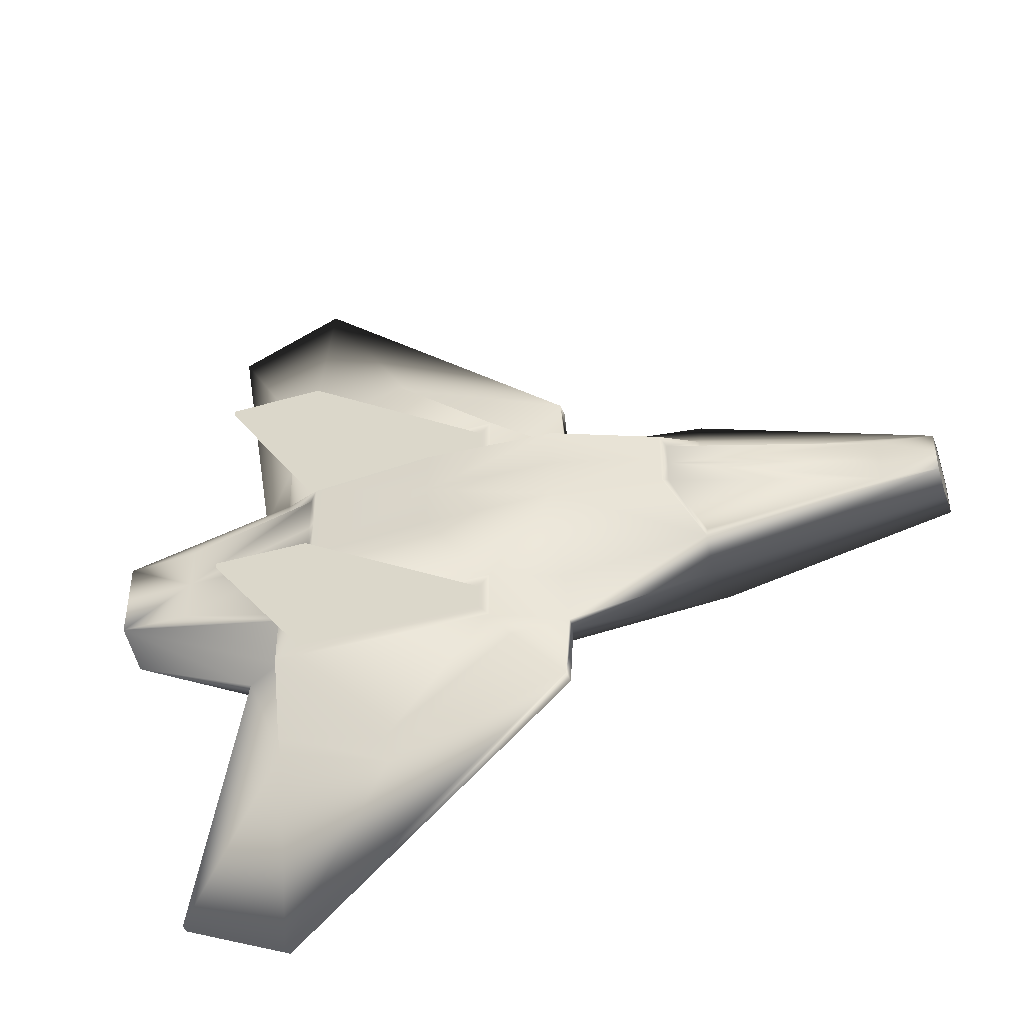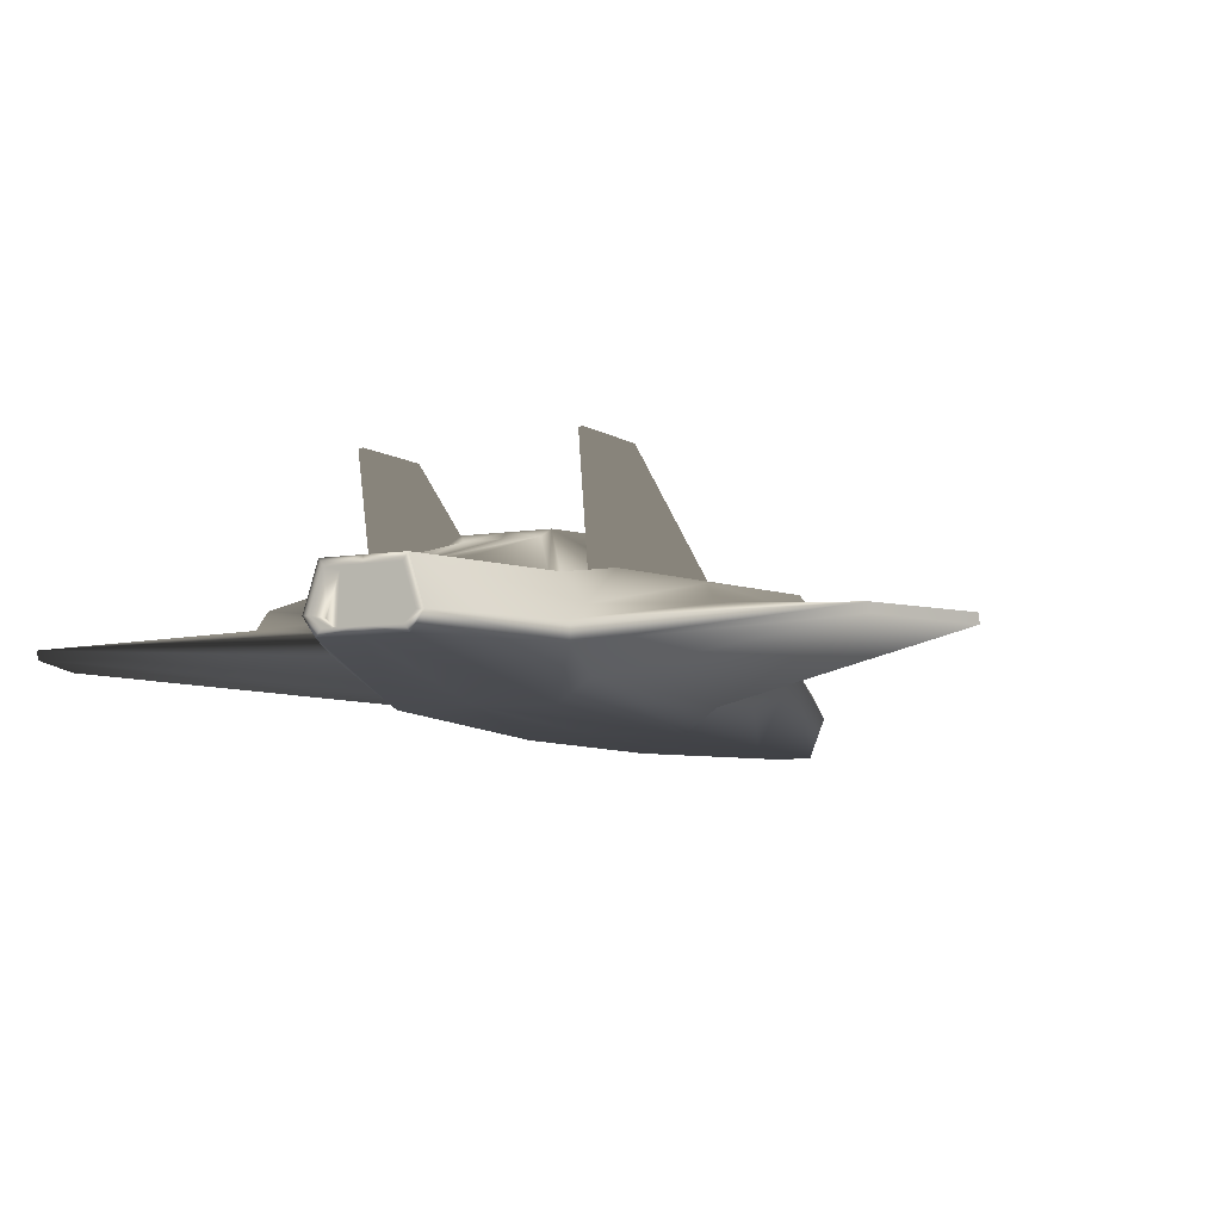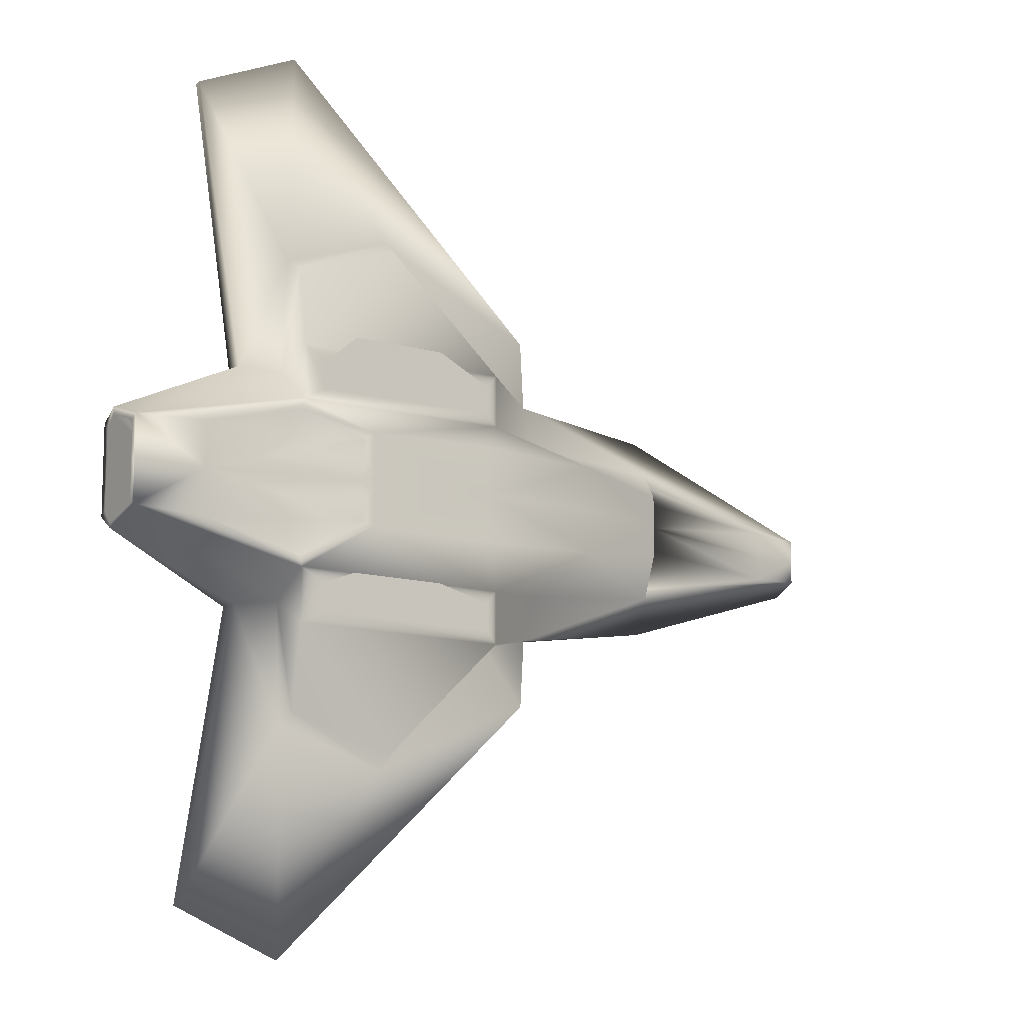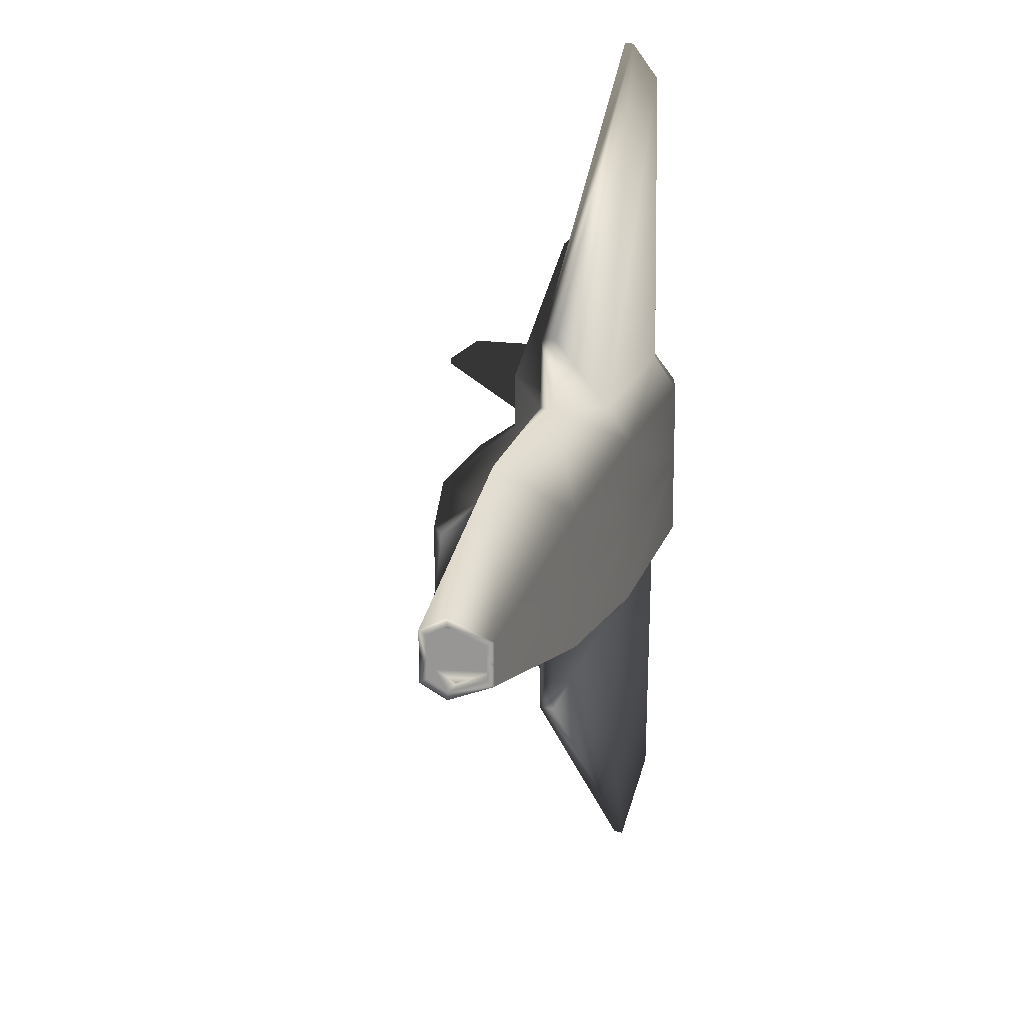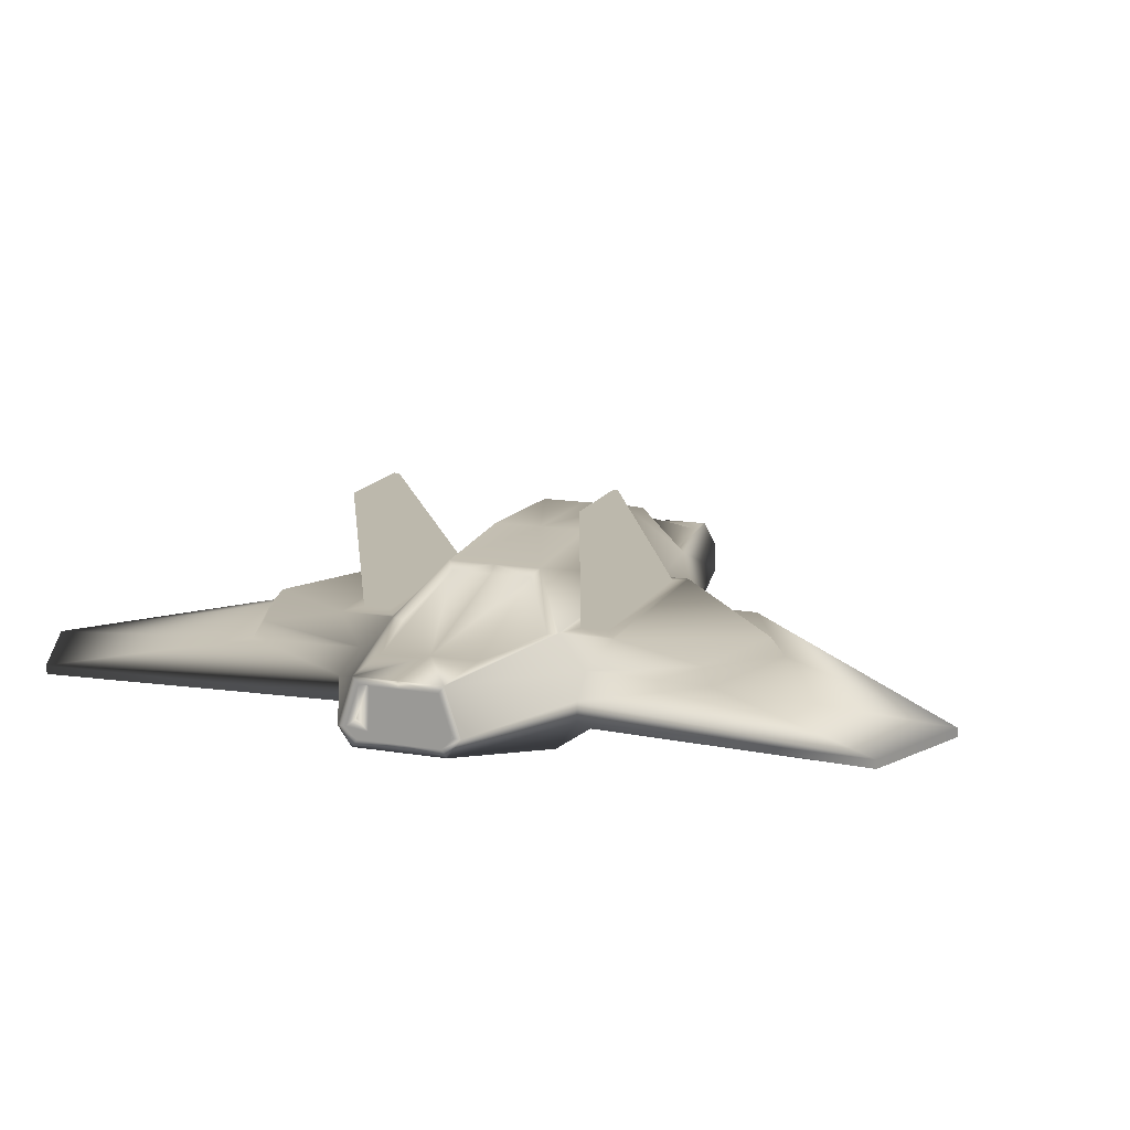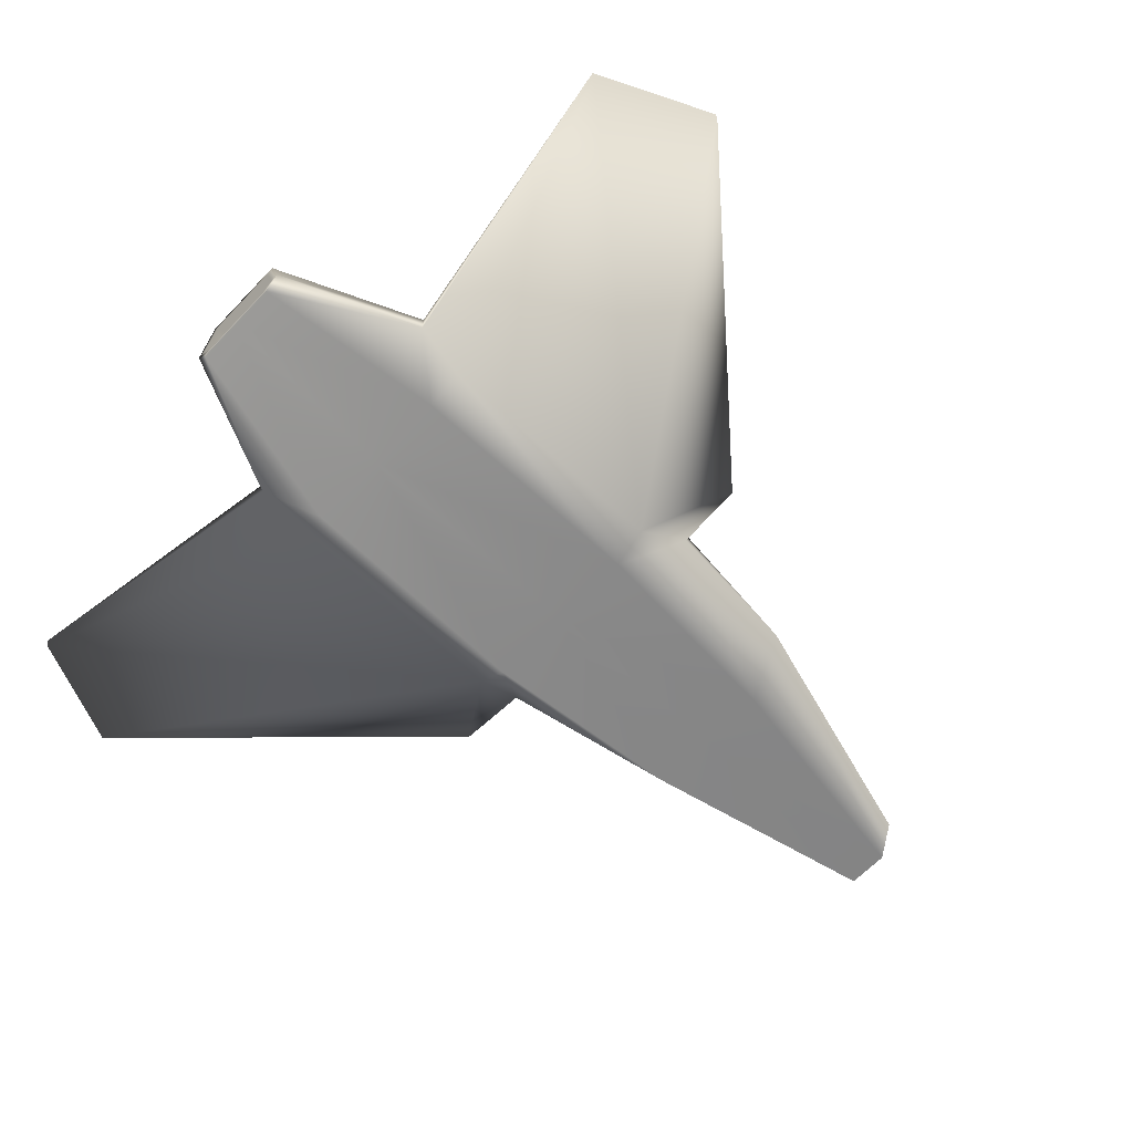
<metadata>
{"format":"obj","ext":"obj","renderer":"f3d","projection":"perspective","resolution":1024,"background":"white","views":[{"elev":-45.4,"azim":-161.9,"up":"+Z"},{"elev":-6.6,"azim":117.7,"up":"+Y"},{"elev":-11.5,"azim":144.5,"up":"+Z"},{"elev":16.9,"azim":-72.5,"up":"+Z"},{"elev":14.6,"azim":109.7,"up":"+Y"},{"elev":-62.1,"azim":136.9,"up":"+Y"}]}
</metadata>
<code>
v -17.57 -4.892 0.831
v 17.57 -2.617 1.852
v -17.57 -2.111 0.9815
v 17.57 -2.617 -0
v 17.57 0.06205 -0
v 10.23 -4.473 3.287
v 0.3648 -4.991 3.386
v -7.985 -1.11 2.786
v 0.9266 0.1411 3.506
v 10.23 0.1411 3.407
v -7.985 -5.081 -0
v 10.23 -4.473 -0
v 17.57 0.06205 1.766
v -7.985 -5.081 2.666
v 0.3532 -3.985 4.739
v 10.11 -3.544 4.652
v 12.18 -2.613 4.837
v 12.18 -1.805 4.837
v 10.63 -1.099 4.631
v -1.88 -1.792 5.102
v -1.88 -2.349 5.102
v 14.11 -2.415 16.55
v 14.16 -2.055 16.55
v 9.739 -2.055 18.54
v 9.66 -2.443 18.54
v -7.985 -1.763 4.304
v -17.57 -3.162 1.529
v 17.57 -1.857 2.391
v -17.57 -4.892 -0
v 8.138 2.027 1.881
v -6.759 1.083 -0
v -6.759 1.083 1.26
v 2.958 2.35 1.954
v -2.435 2.192 1.801
v -17.57 -2.111 -0
v -15.28 -1.845 -0
v -15.28 -1.845 1.055
v -8.012 -1.213 2.337
v -6.972 0.7015 1.015
v -6.972 0.7015 -0
v 8.463 1.735 1.621
v 10.28 0.07051 2.953
v 14.59 0.1362 1.869
v 10.3 -1.303 9.459
v 5.6 -1.303 11.04
v 0.9266 0.1411 5.707
v 10.23 0.1411 5.608
v 9.238 0.1411 3.955
v 1.359 0.1411 4.043
v 1.359 0.1411 5.159
v 9.238 0.1411 5.071
v 10.86 5.081 4.438
v 7.019 5.081 4.456
v 7.019 5.081 4.676
v 10.86 5.081 4.658
v 0.4557 -1.282 5.665
v -1.697 -1.77 7.931
v -1.72 -2.354 7.93
v 17.57 -1.855 2.07
v 17.57 -2.313 1.633
v 17.57 -2.313 -0
v 17.57 -0.2424 -0
v 17.57 -0.2424 1.545
v 16.63 -1.855 2.07
v 16.63 -2.313 1.633
v 16.63 -2.313 -0
v 16.63 -0.2424 -0
v 16.63 -0.2424 1.545
v -17.57 -4.615 -0
v -17.57 -4.615 0.6434
v -17.57 -3.177 1.223
v -17.57 -2.389 0.8128
v -17.57 -2.389 -0
v -16.63 -4.615 -0
v -16.63 -4.615 0.6434
v -16.63 -3.177 1.223
v -16.63 -2.389 0.8128
v -16.63 -2.389 -0
v 5.576 -0.5931 10.45
v 10.14 -0.5931 9.033
v -1.916 -1.12 3.276
v 0.3648 -4.991 -0
v 0.3648 -4.991 -3.386
v -7.985 -5.081 -2.666
v -6.759 1.083 -1.26
v -2.435 2.192 -1.801
v -2.435 2.192 -0
v 16.63 -0.2424 -1.545
v 16.63 -2.313 -1.633
v -16.63 -4.615 -0.6434
v -16.63 -2.389 -0.8128
v 17.57 -2.617 -1.852
v 10.23 -4.473 -3.287
v -17.57 -4.892 -0.831
v 2.958 2.35 -1.954
v 8.138 2.027 -1.881
v 8.138 2.027 -0
v 2.958 2.35 -0
v 9.66 -2.443 -18.54
v 14.11 -2.415 -16.55
v 14.16 -2.055 -16.55
v 9.739 -2.055 -18.54
v -17.57 -3.162 -1.529
v -7.985 -1.763 -4.304
v 10.11 -3.544 -4.652
v 0.3532 -3.985 -4.739
v 12.18 -2.613 -4.837
v 17.57 -1.857 -2.391
v 17.57 0.06205 -1.766
v 12.18 -1.805 -4.837
v 10.23 0.1411 -3.407
v 10.63 -1.099 -4.631
v 0.9266 0.1411 -3.506
v -1.916 -1.12 -3.276
v -1.88 -1.792 -5.102
v 0.9266 0.1411 -5.707
v -1.88 -2.349 -5.102
v 10.3 -1.303 -9.459
v -1.697 -1.77 -7.931
v 0.4557 -1.282 -5.665
v -1.72 -2.354 -7.93
v -7.985 -1.11 -2.786
v -17.57 -2.111 -0.9815
v -15.28 -1.845 -1.055
v -8.012 -1.213 -2.337
v -6.972 0.7015 -1.015
v 10.28 0.07051 -2.953
v 8.463 1.735 -1.621
v 14.59 0.1362 -1.869
v 14.59 0.1362 -0
v 8.463 1.735 -0
v 5.6 -1.303 -11.04
v 10.86 5.081 -4.438
v 7.019 5.081 -4.456
v 7.019 5.081 -4.676
v 10.86 5.081 -4.658
v 10.23 0.1411 -5.608
v 5.576 -0.5931 -10.45
v 10.14 -0.5931 -9.033
v 1.359 0.1411 -4.043
v 9.238 0.1411 -3.955
v 1.359 0.1411 -5.159
v 9.238 0.1411 -5.071
v 17.57 -2.313 -1.633
v 17.57 -1.855 -2.07
v 17.57 -0.2424 -1.545
v 16.63 -1.855 -2.07
v -17.57 -4.615 -0.6434
v -17.57 -3.177 -1.223
v -17.57 -2.389 -0.8128
v -16.63 -3.177 -1.223
g space_frigate_6
f 82 7 14
f 14 11 82
f 34 87 31
f 31 32 34
f 66 67 68
f 68 65 66
f 75 77 78
f 78 74 75
f 4 2 6
f 6 12 4
f 12 6 7
f 7 82 12
f 1 29 11
f 11 14 1
f 30 97 98
f 98 33 30
f 22 23 24
f 24 25 22
f 1 14 26
f 26 27 1
f 7 6 16
f 16 15 7
f 6 2 17
f 17 16 6
f 28 13 18
f 13 10 19
f 19 18 13
f 9 81 20
f 20 46 9
f 26 14 21
f 21 20 26
f 21 14 7
f 7 15 21
f 15 16 22
f 22 25 15
f 16 17 22
f 17 18 23
f 23 22 17
f 18 44 23
f 20 57 56
f 21 58 57
f 57 20 21
f 21 15 58
f 26 8 3
f 3 27 26
f 17 2 28
f 28 18 17
f 9 10 30
f 30 33 9
f 8 81 34
f 34 32 8
f 9 33 34
f 34 33 98
f 98 87 34
f 35 3 37
f 37 36 35
f 3 8 38
f 38 37 3
f 8 32 39
f 39 38 8
f 32 31 40
f 40 39 32
f 40 36 37
f 37 39 40
f 38 39 37
f 30 10 42
f 42 41 30
f 10 13 43
f 43 42 10
f 13 5 130
f 130 43 13
f 130 131 41
f 41 43 130
f 42 43 41
f 24 23 44
f 44 45 24
f 52 53 54
f 54 55 52
f 47 46 79
f 79 80 47
f 56 45 79
f 79 46 56
f 10 47 19
f 19 47 80
f 80 44 19
f 10 9 49
f 49 48 10
f 9 46 50
f 50 49 9
f 46 47 51
f 51 50 46
f 47 10 48
f 48 51 47
f 48 49 53
f 53 52 48
f 49 50 54
f 54 53 49
f 50 51 55
f 55 54 50
f 51 48 52
f 52 55 51
f 57 45 56
f 25 24 57
f 57 58 25
f 15 25 58
f 28 2 60
f 60 59 28
f 2 4 61
f 61 60 2
f 5 13 63
f 63 62 5
f 13 28 59
f 59 63 13
f 59 60 65
f 65 64 59
f 60 61 66
f 66 65 60
f 62 63 68
f 68 67 62
f 63 59 64
f 64 68 63
f 29 1 70
f 70 69 29
f 1 27 71
f 71 70 1
f 27 3 72
f 72 71 27
f 3 35 73
f 73 72 3
f 69 70 75
f 75 74 69
f 70 71 76
f 76 75 70
f 71 72 77
f 77 76 71
f 72 73 78
f 78 77 72
f 8 26 20
f 20 81 8
f 18 19 44
f 57 24 45
f 45 44 80
f 80 79 45
f 20 56 46
f 81 9 34
f 75 76 77
f 68 64 65
f 97 30 41
f 41 131 97
f 82 11 84
f 84 83 82
f 86 85 31
f 31 87 86
f 66 89 88
f 88 67 66
f 90 74 78
f 78 91 90
f 4 12 93
f 93 92 4
f 12 82 83
f 83 93 12
f 94 84 11
f 11 29 94
f 96 95 98
f 98 97 96
f 100 99 102
f 102 101 100
f 94 103 104
f 104 84 94
f 83 106 105
f 105 93 83
f 93 105 107
f 107 92 93
f 108 110 109
f 109 110 112
f 112 111 109
f 113 116 115
f 115 114 113
f 104 115 117
f 117 84 104
f 117 106 83
f 83 84 117
f 106 99 100
f 100 105 106
f 105 100 107
f 107 100 101
f 101 110 107
f 110 101 118
f 115 120 119
f 117 115 119
f 119 121 117
f 117 121 106
f 104 103 123
f 123 122 104
f 107 110 108
f 108 92 107
f 113 95 96
f 96 111 113
f 122 85 86
f 86 114 122
f 113 86 95
f 86 87 98
f 98 95 86
f 35 36 124
f 124 123 35
f 123 124 125
f 125 122 123
f 122 125 126
f 126 85 122
f 85 126 40
f 40 31 85
f 40 126 124
f 124 36 40
f 125 124 126
f 96 128 127
f 127 111 96
f 111 127 129
f 129 109 111
f 109 129 130
f 130 5 109
f 130 129 128
f 128 131 130
f 127 128 129
f 102 132 118
f 118 101 102
f 133 136 135
f 135 134 133
f 137 139 138
f 138 116 137
f 120 116 138
f 138 132 120
f 111 112 137
f 112 118 139
f 139 137 112
f 111 141 140
f 140 113 111
f 113 140 142
f 142 116 113
f 116 142 143
f 143 137 116
f 137 143 141
f 141 111 137
f 141 133 134
f 134 140 141
f 140 134 135
f 135 142 140
f 142 135 136
f 136 143 142
f 143 136 133
f 133 141 143
f 119 120 132
f 99 121 119
f 119 102 99
f 106 121 99
f 108 145 144
f 144 92 108
f 92 144 61
f 61 4 92
f 5 62 146
f 146 109 5
f 109 146 145
f 145 108 109
f 145 147 89
f 89 144 145
f 144 89 66
f 66 61 144
f 62 67 88
f 88 146 62
f 146 88 147
f 147 145 146
f 29 69 148
f 148 94 29
f 94 148 149
f 149 103 94
f 103 149 150
f 150 123 103
f 123 150 73
f 73 35 123
f 69 74 90
f 90 148 69
f 148 90 151
f 151 149 148
f 149 151 91
f 91 150 149
f 150 91 78
f 78 73 150
f 122 114 115
f 115 104 122
f 110 118 112
f 119 132 102
f 132 138 139
f 139 118 132
f 115 116 120
f 114 86 113
f 90 91 151
f 88 89 147
f 97 131 128
f 128 96 97

</code>
